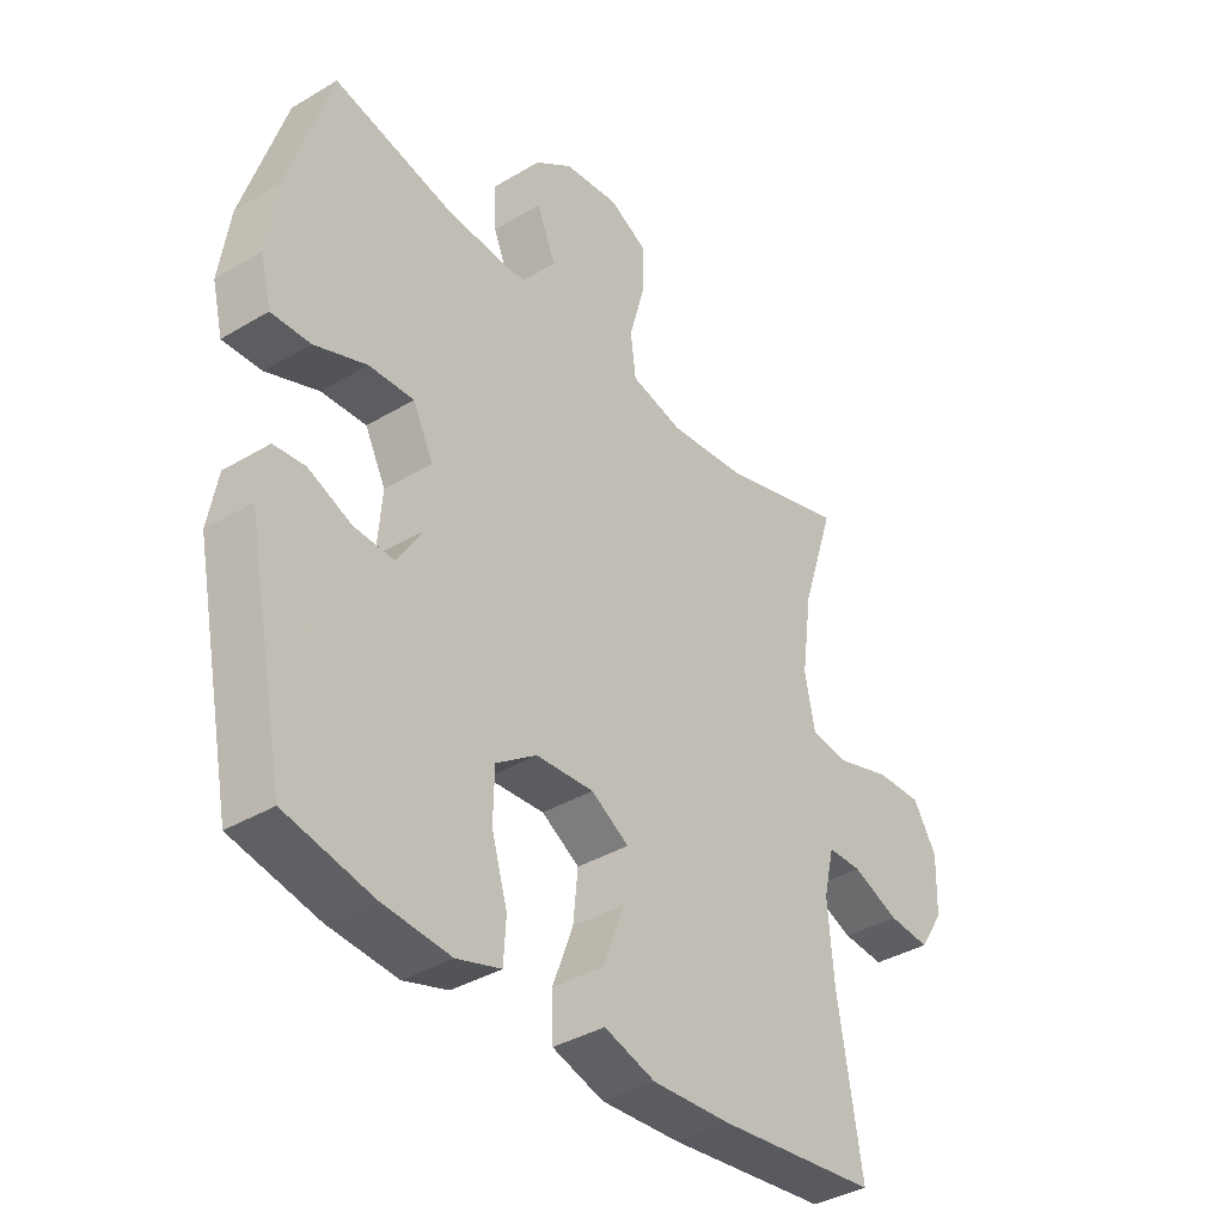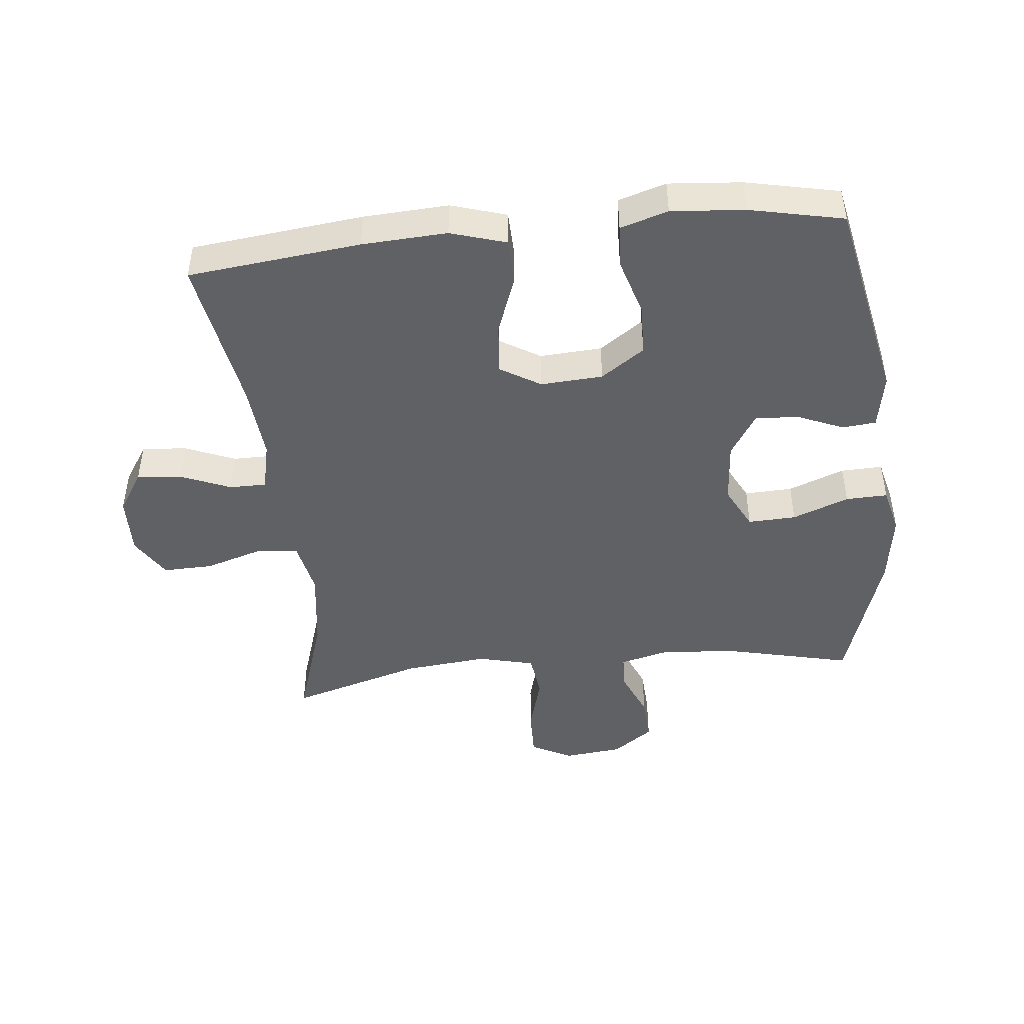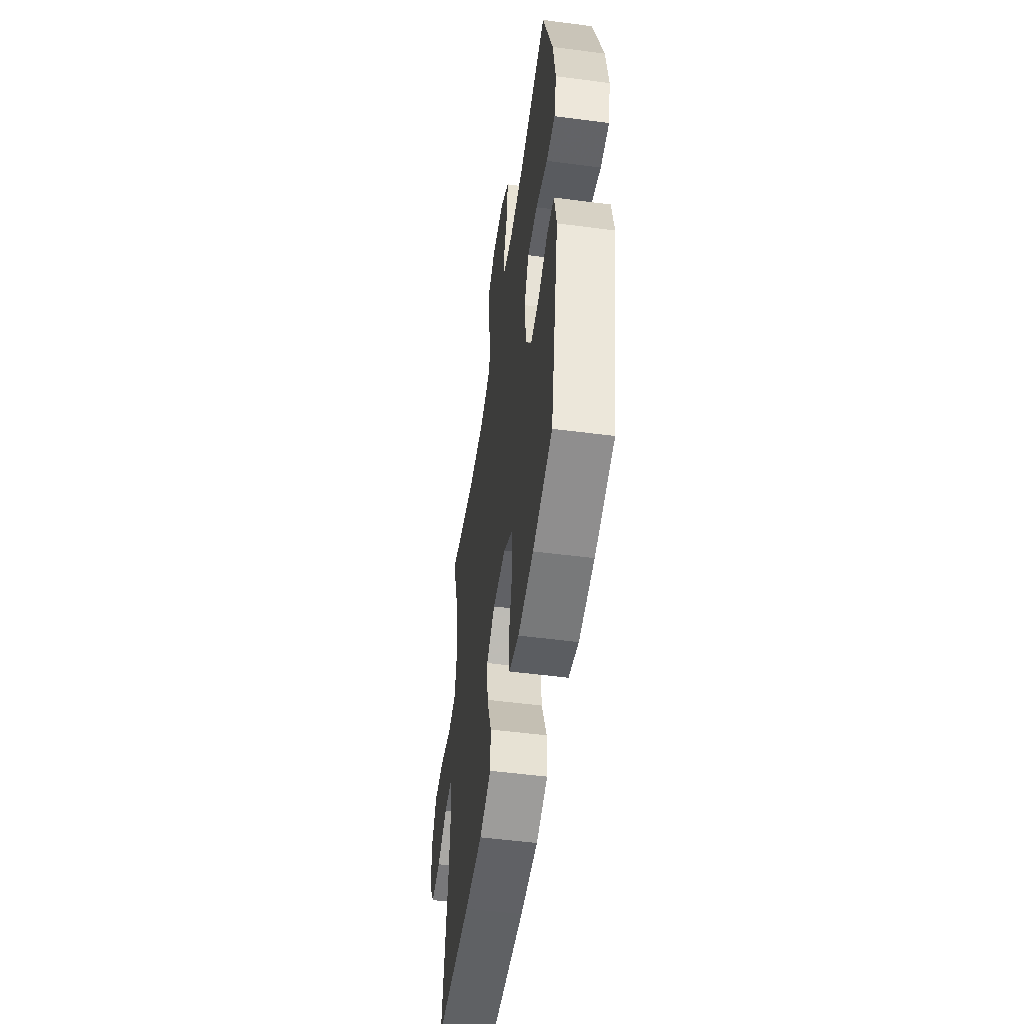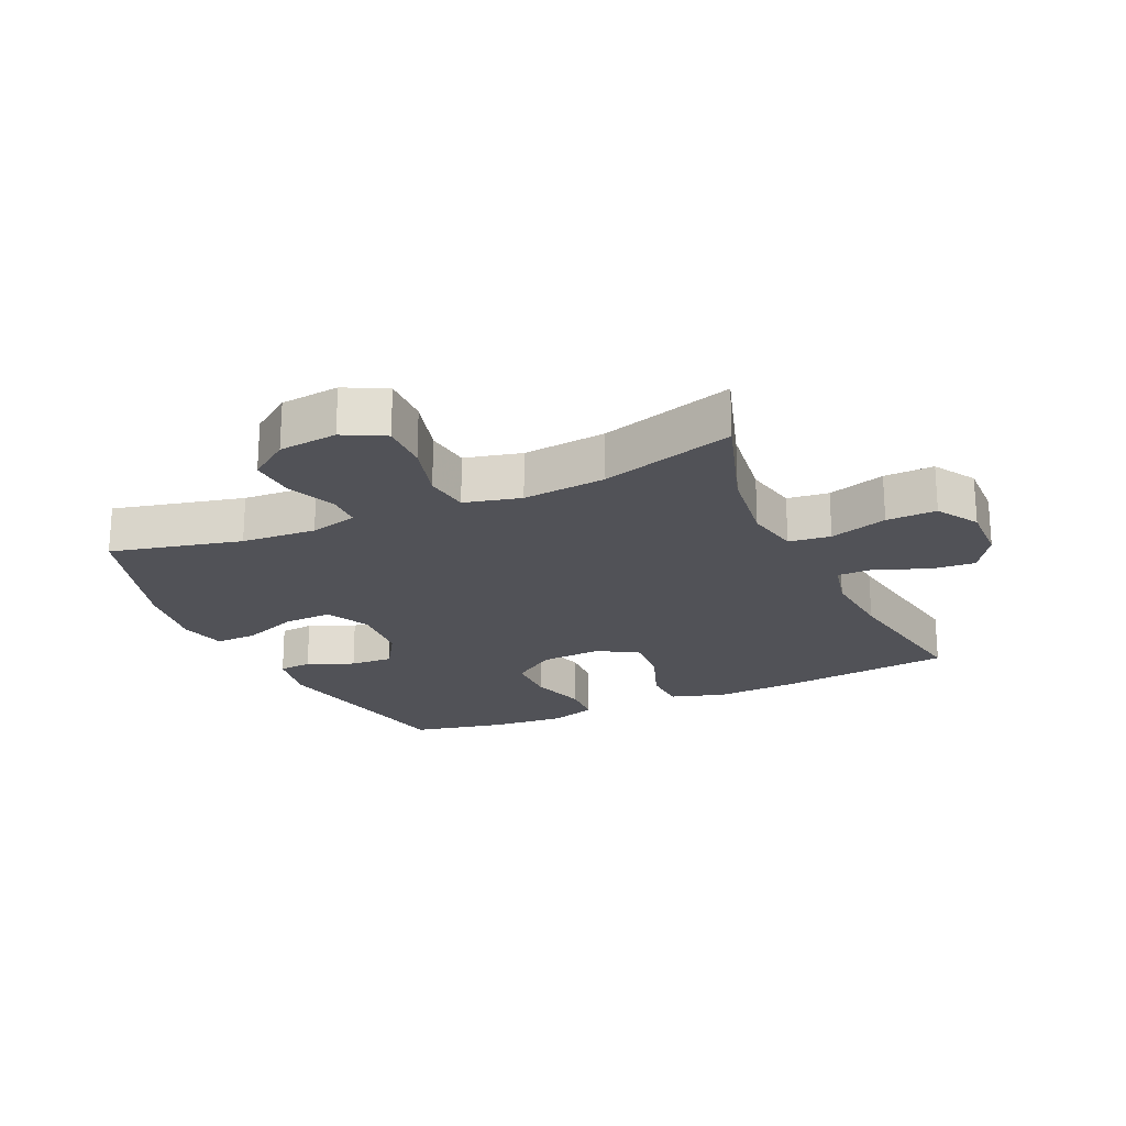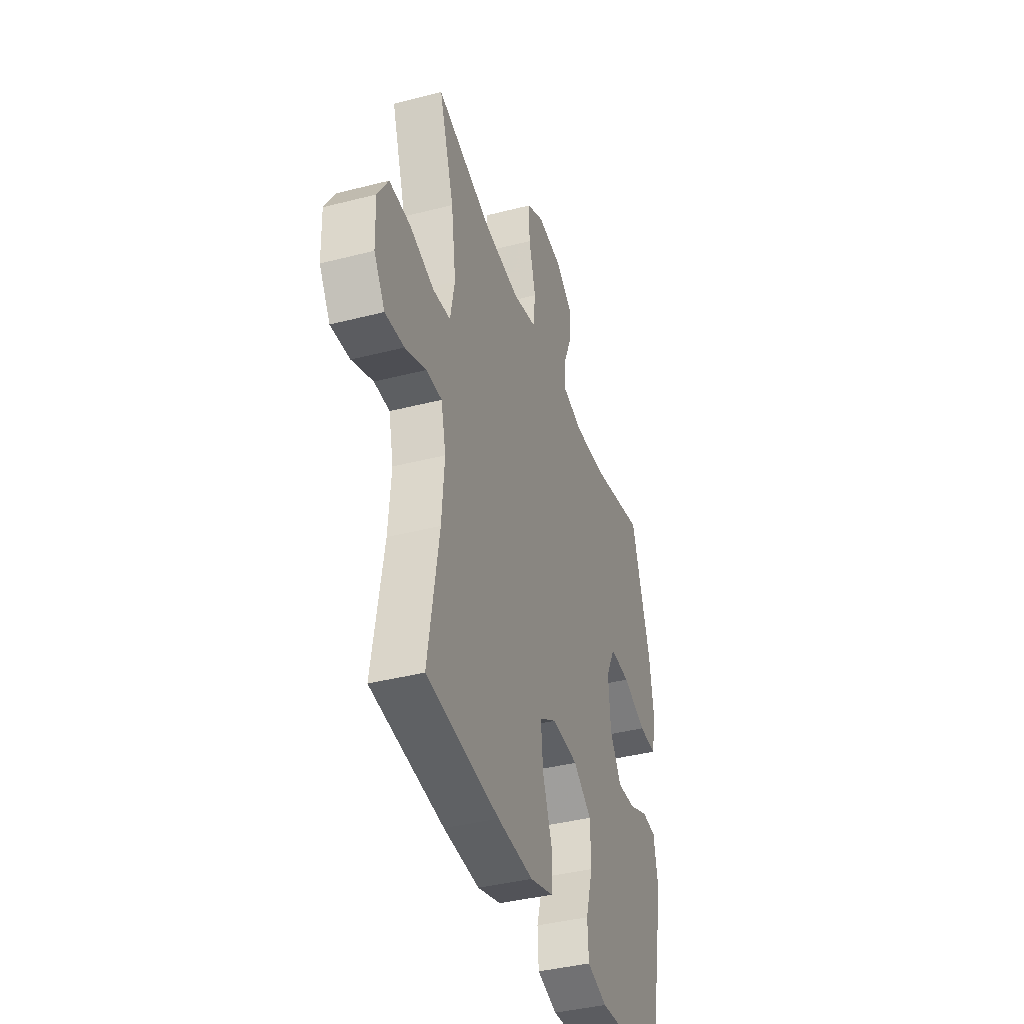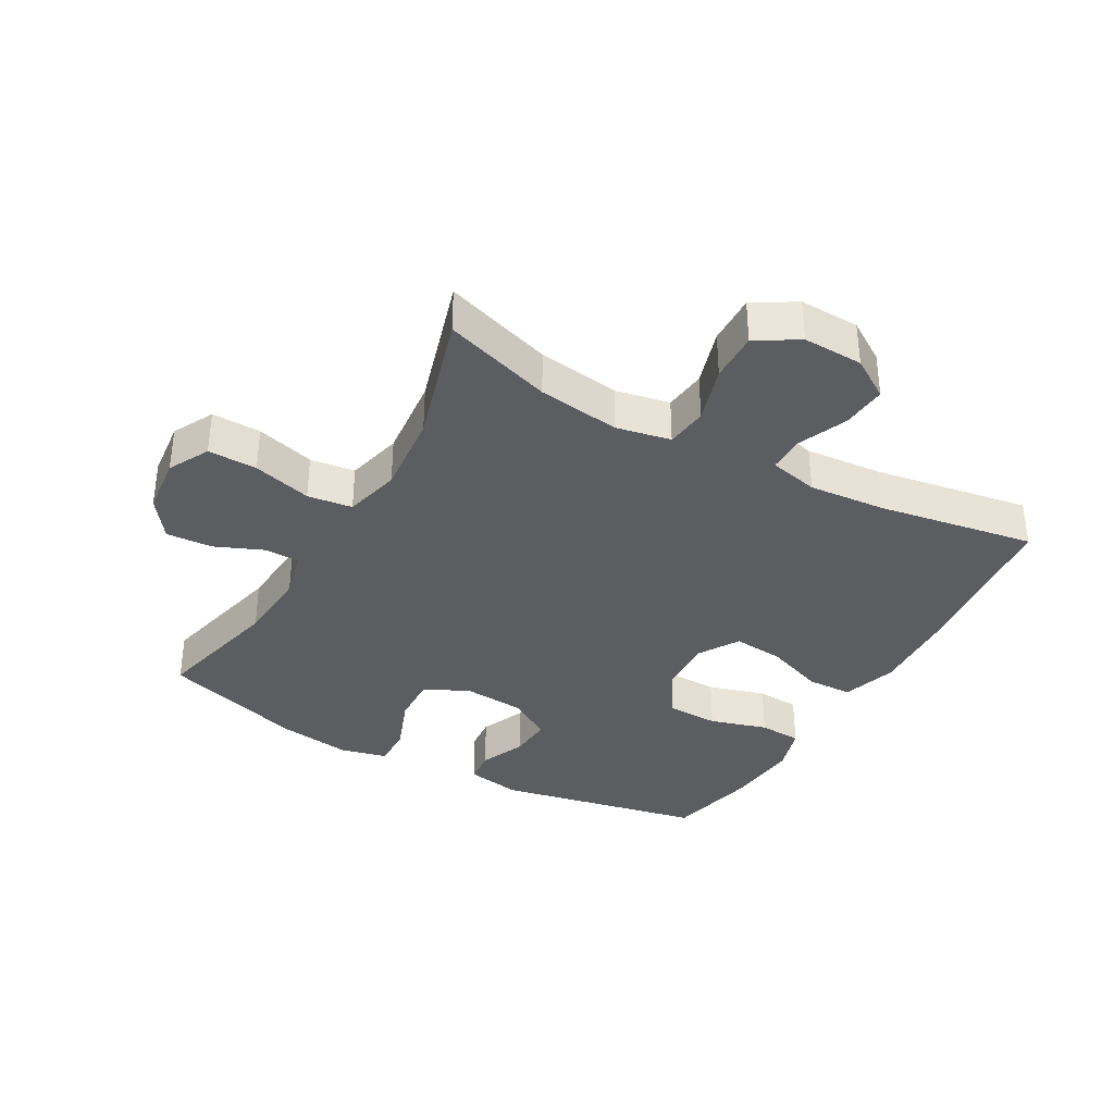
<metadata>
{"format":"obj","ext":"obj","renderer":"f3d","projection":"perspective","resolution":1024,"background":"white","views":[{"elev":-37.5,"azim":-52.5,"up":"+Z"},{"elev":-45.5,"azim":-173.9,"up":"+Y"},{"elev":-52.7,"azim":-98.0,"up":"+Z"},{"elev":-21.4,"azim":24.6,"up":"+Y"},{"elev":-39.7,"azim":107.7,"up":"+Z"},{"elev":-35.8,"azim":60.6,"up":"+Y"}]}
</metadata>
<code>
v -0.5 0.07 0.5
v -0.294 0.07 0.451
v -0.176 0.07 0.443
v -0.1 0.07 0.462
v -0.099 0.07 0.518
v -0.131 0.07 0.594
v -0.135 0.07 0.667
v -0.071 0.07 0.713
v 0.022 0.07 0.723
v 0.087 0.07 0.689
v 0.085 0.07 0.611
v 0.059 0.07 0.518
v 0.068 0.07 0.447
v 0.157 0.07 0.425
v 0.289 0.07 0.438
v 0.5 0.07 0.5
v 0.444 0.07 0.328
v 0.426 0.07 0.198
v 0.443 0.07 0.112
v 0.509 0.07 0.104
v 0.6 0.07 0.132
v 0.679 0.07 0.134
v 0.719 0.07 0.068
v 0.716 0.07 -0.027
v 0.675 0.07 -0.091
v 0.604 0.07 -0.085
v 0.525 0.07 -0.052
v 0.467 0.07 -0.052
v 0.449 0.07 -0.13
v 0.459 0.07 -0.252
v 0.5 0.07 -0.5
v 0.228 0.07 -0.53
v 0.094 0.07 -0.537
v 0.007 0.07 -0.51
v 0.005 0.07 -0.438
v 0.04 0.07 -0.344
v 0.048 0.07 -0.263
v -0.016 0.07 -0.224
v -0.114 0.07 -0.23
v -0.183 0.07 -0.278
v -0.185 0.07 -0.36
v -0.158 0.07 -0.451
v -0.162 0.07 -0.519
v -0.237 0.07 -0.542
v -0.353 0.07 -0.532
v -0.5 0.07 -0.5
v -0.566 0.07 -0.172
v -0.55 0.07 -0.084
v -0.497 0.07 -0.079
v -0.424 0.07 -0.11
v -0.356 0.07 -0.114
v -0.313 0.07 -0.046
v -0.305 0.07 0.054
v -0.34 0.07 0.123
v -0.416 0.07 0.12
v -0.505 0.07 0.086
v -0.571 0.07 0.084
v -0.589 0.07 0.158
v -0.572 0.07 0.274
v -0.5 0 0.5
v -0.294 0 0.451
v -0.176 0 0.443
v -0.1 0 0.462
v -0.099 0 0.518
v -0.131 0 0.594
v -0.135 0 0.667
v -0.071 0 0.713
v 0.022 0 0.723
v 0.087 0 0.689
v 0.085 0 0.611
v 0.059 0 0.518
v 0.068 0 0.447
v 0.157 0 0.425
v 0.289 0 0.438
v 0.5 0 0.5
v 0.444 0 0.328
v 0.426 0 0.198
v 0.443 0 0.112
v 0.509 0 0.104
v 0.6 0 0.132
v 0.679 0 0.134
v 0.719 0 0.068
v 0.716 0 -0.027
v 0.675 0 -0.091
v 0.604 0 -0.085
v 0.525 0 -0.052
v 0.467 0 -0.052
v 0.449 0 -0.13
v 0.459 0 -0.252
v 0.5 0 -0.5
v 0.228 0 -0.53
v 0.094 0 -0.537
v 0.007 0 -0.51
v 0.005 0 -0.438
v 0.04 0 -0.344
v 0.048 0 -0.263
v -0.016 0 -0.224
v -0.114 0 -0.23
v -0.183 0 -0.278
v -0.185 0 -0.36
v -0.158 0 -0.451
v -0.162 0 -0.519
v -0.237 0 -0.542
v -0.353 0 -0.532
v -0.5 0 -0.5
v -0.566 0 -0.172
v -0.55 0 -0.084
v -0.497 0 -0.079
v -0.424 0 -0.11
v -0.356 0 -0.114
v -0.313 0 -0.046
v -0.305 0 0.054
v -0.34 0 0.123
v -0.416 0 0.12
v -0.505 0 0.086
v -0.571 0 0.084
v -0.589 0 0.158
v -0.572 0 0.274
f 59 1 2
f 58 59 2
f 57 58 2
f 56 57 2
f 55 56 2
f 54 55 2 3
f 53 54 3 4
f 52 53 4
f 48 49 50
f 47 48 50
f 46 47 50
f 45 46 50
f 44 45 50
f 43 44 50
f 42 43 50
f 41 42 50
f 40 41 50 51
f 39 40 51 52
f 34 35 36
f 33 34 36
f 32 33 36
f 31 32 36
f 30 31 36
f 29 30 36 37
f 28 29 37 38
f 25 26 27
f 24 25 27
f 23 24 27
f 22 23 27
f 21 22 27
f 20 21 27
f 19 20 27 28
f 39 52 4
f 38 39 4
f 28 38 4
f 19 28 4
f 18 19 4
f 10 11 12
f 9 10 12
f 8 9 12
f 7 8 12
f 6 7 12
f 5 6 12
f 5 12 13
f 4 5 13
f 4 13 14
f 18 4 14
f 17 18 14
f 17 14 15
f 15 16 17
f 61 60 118
f 61 118 117
f 61 117 116
f 61 116 115
f 61 115 114
f 62 61 114 113
f 63 62 113 112
f 63 112 111
f 109 108 107
f 109 107 106
f 109 106 105
f 109 105 104
f 109 104 103
f 109 103 102
f 109 102 101
f 109 101 100
f 110 109 100 99
f 111 110 99 98
f 95 94 93
f 95 93 92
f 95 92 91
f 95 91 90
f 95 90 89
f 96 95 89 88
f 97 96 88 87
f 86 85 84
f 86 84 83
f 86 83 82
f 86 82 81
f 86 81 80
f 86 80 79
f 87 86 79 78
f 63 111 98
f 63 98 97
f 63 97 87
f 63 87 78
f 63 78 77
f 71 70 69
f 71 69 68
f 71 68 67
f 71 67 66
f 71 66 65
f 71 65 64
f 72 71 64
f 72 64 63
f 73 72 63
f 73 63 77
f 73 77 76
f 74 73 76
f 76 75 74
f 1 60 61 2
f 2 61 62 3
f 3 62 63 4
f 4 63 64 5
f 5 64 65 6
f 6 65 66 7
f 7 66 67 8
f 8 67 68 9
f 9 68 69 10
f 10 69 70 11
f 11 70 71 12
f 12 71 72 13
f 13 72 73 14
f 14 73 74 15
f 15 74 75 16
f 16 75 76 17
f 17 76 77 18
f 18 77 78 19
f 19 78 79 20
f 20 79 80 21
f 21 80 81 22
f 22 81 82 23
f 23 82 83 24
f 24 83 84 25
f 25 84 85 26
f 26 85 86 27
f 27 86 87 28
f 28 87 88 29
f 29 88 89 30
f 30 89 90 31
f 31 90 91 32
f 32 91 92 33
f 33 92 93 34
f 34 93 94 35
f 35 94 95 36
f 36 95 96 37
f 37 96 97 38
f 38 97 98 39
f 39 98 99 40
f 40 99 100 41
f 41 100 101 42
f 42 101 102 43
f 43 102 103 44
f 44 103 104 45
f 45 104 105 46
f 46 105 106 47
f 47 106 107 48
f 48 107 108 49
f 49 108 109 50
f 50 109 110 51
f 51 110 111 52
f 52 111 112 53
f 53 112 113 54
f 54 113 114 55
f 55 114 115 56
f 56 115 116 57
f 57 116 117 58
f 58 117 118 59
f 59 118 60 1

</code>
